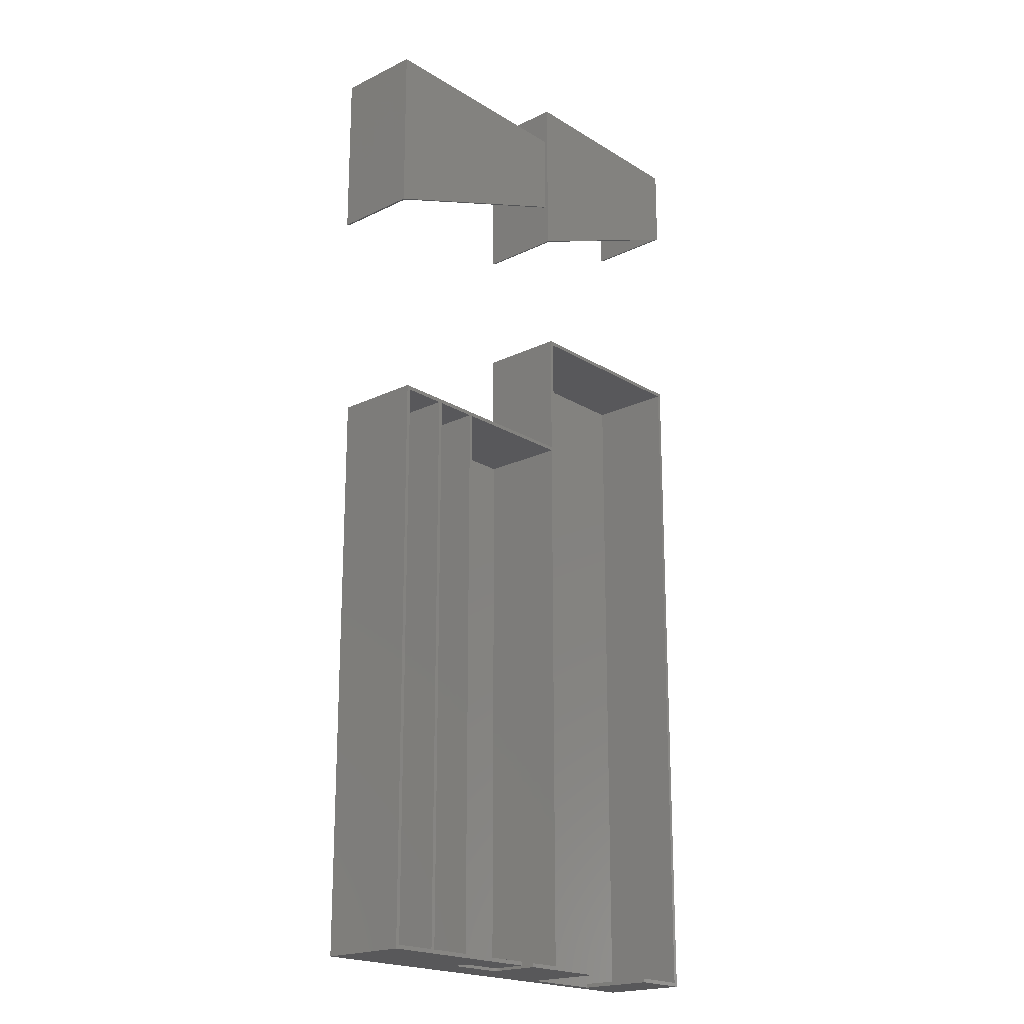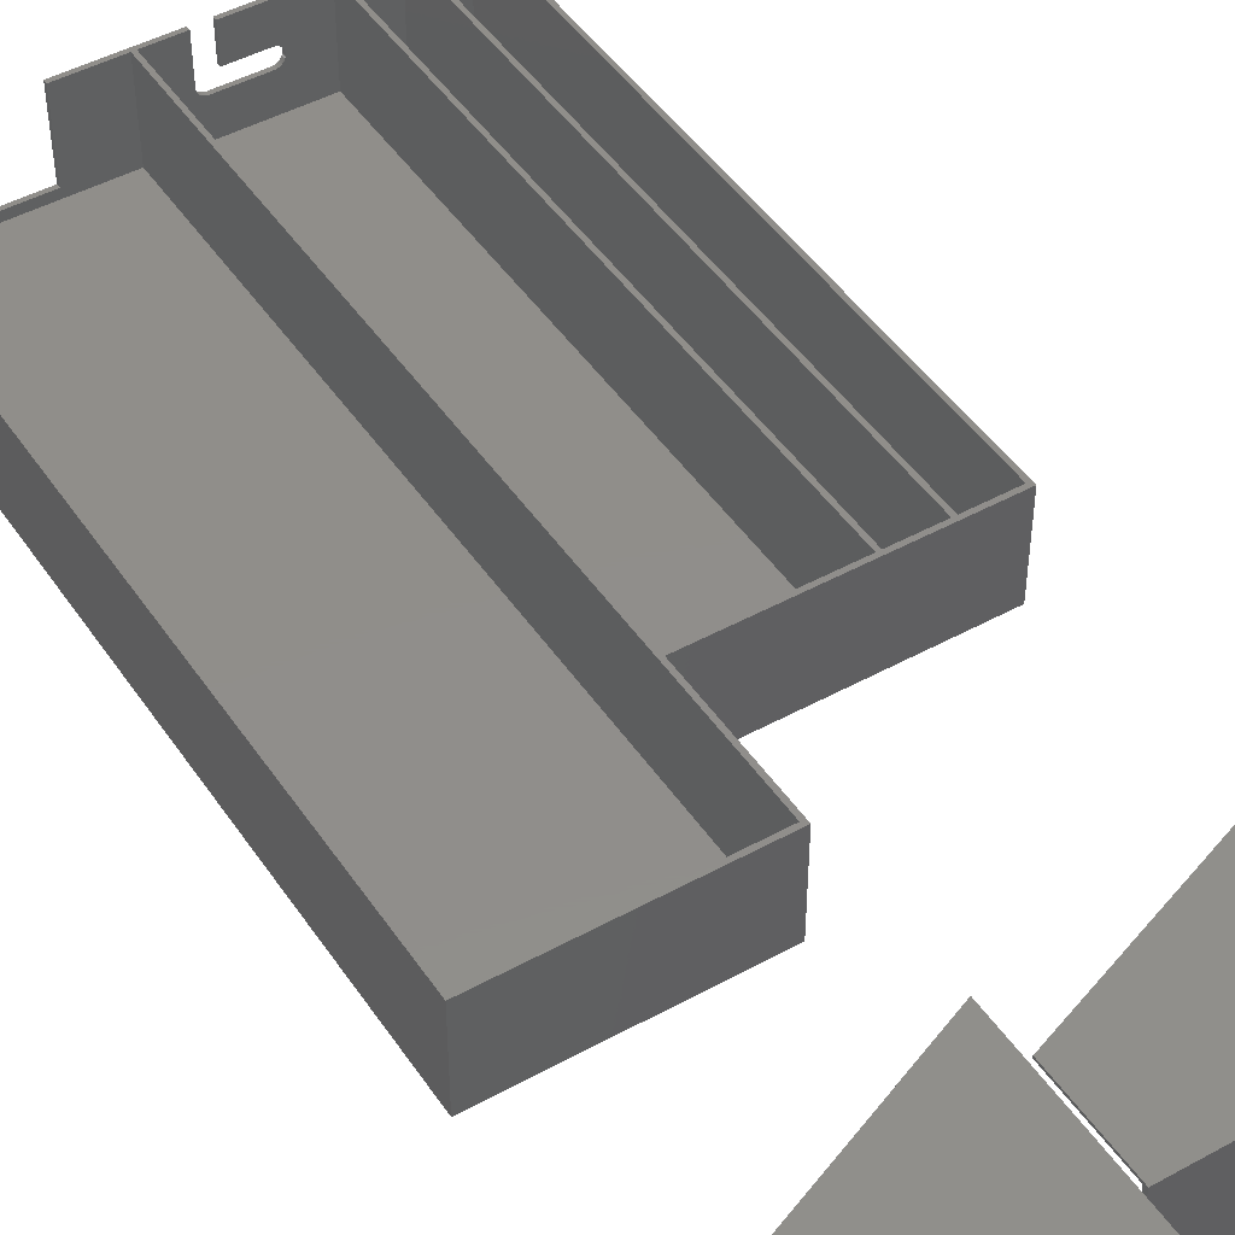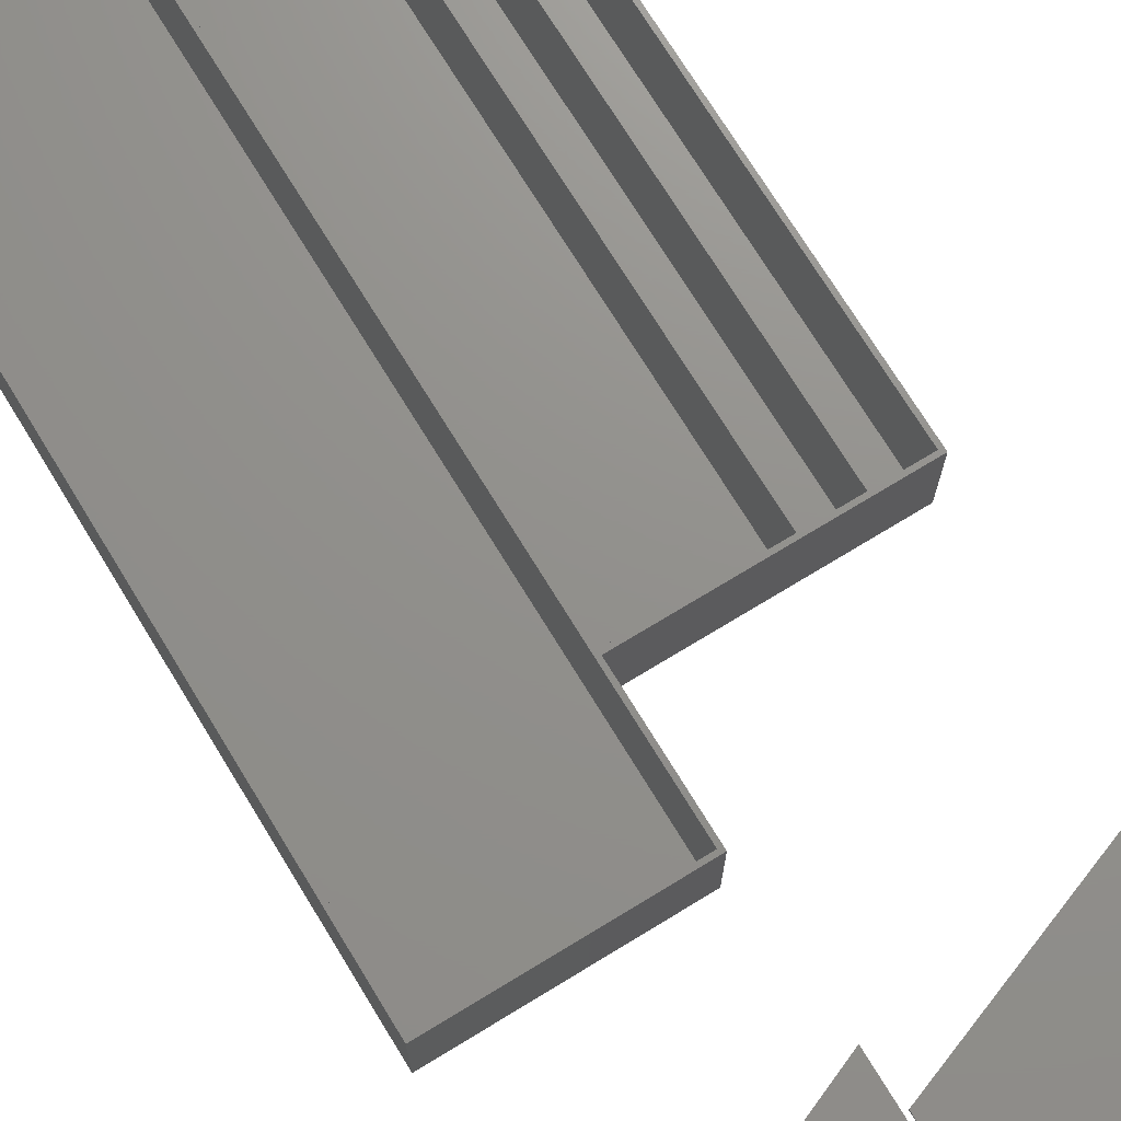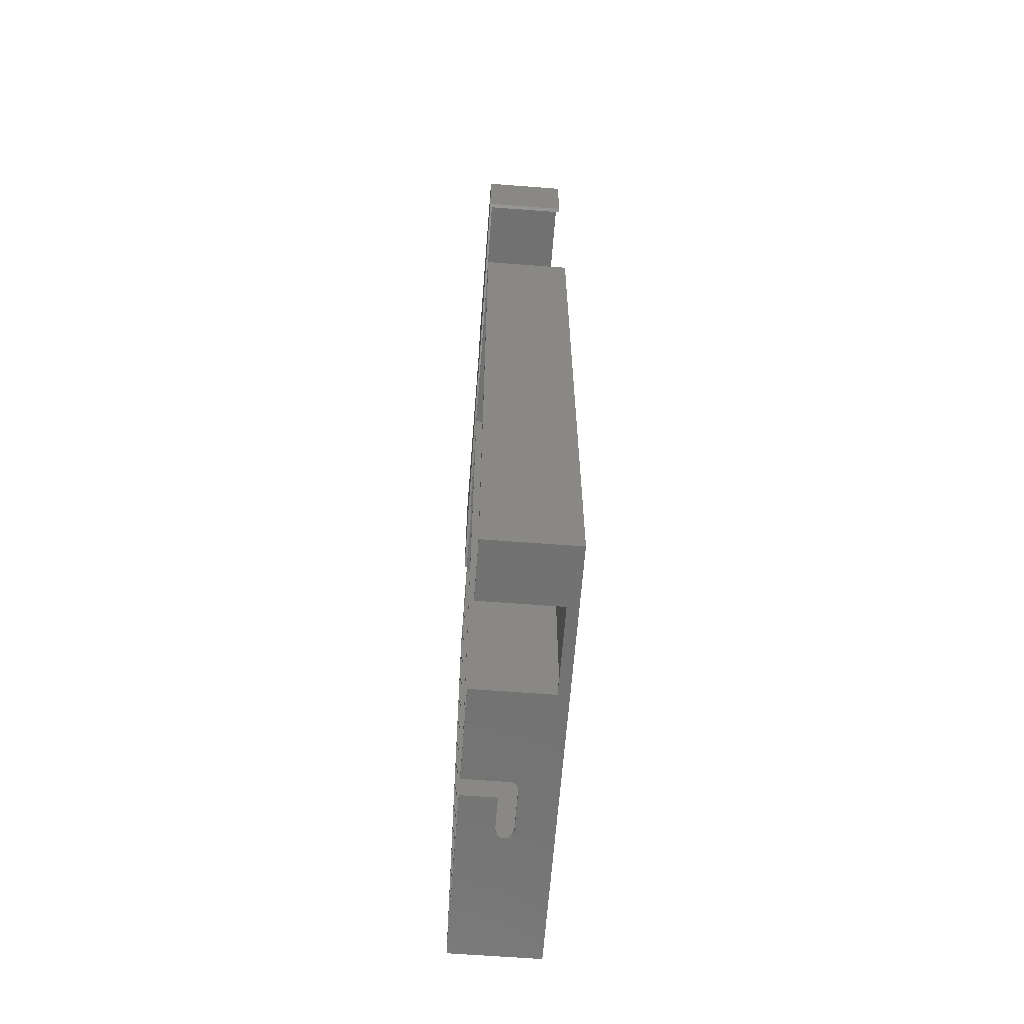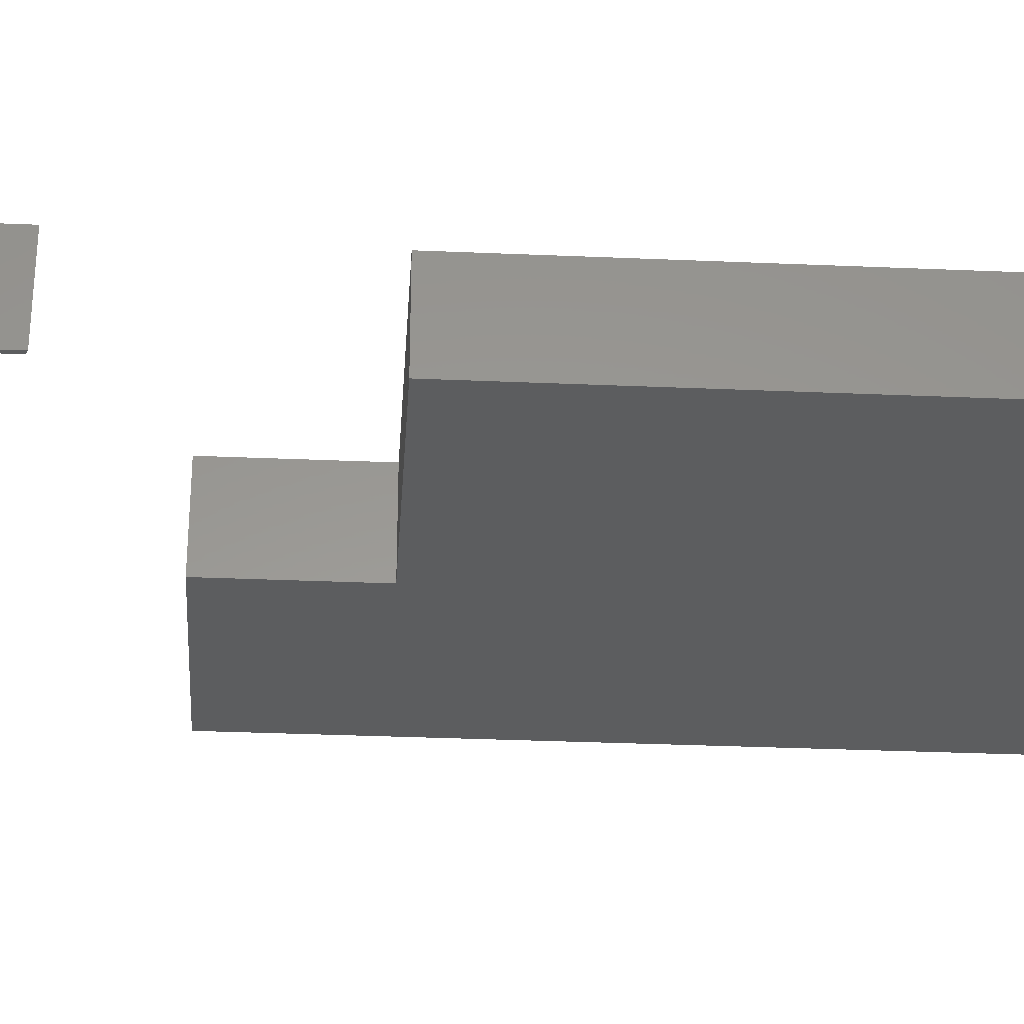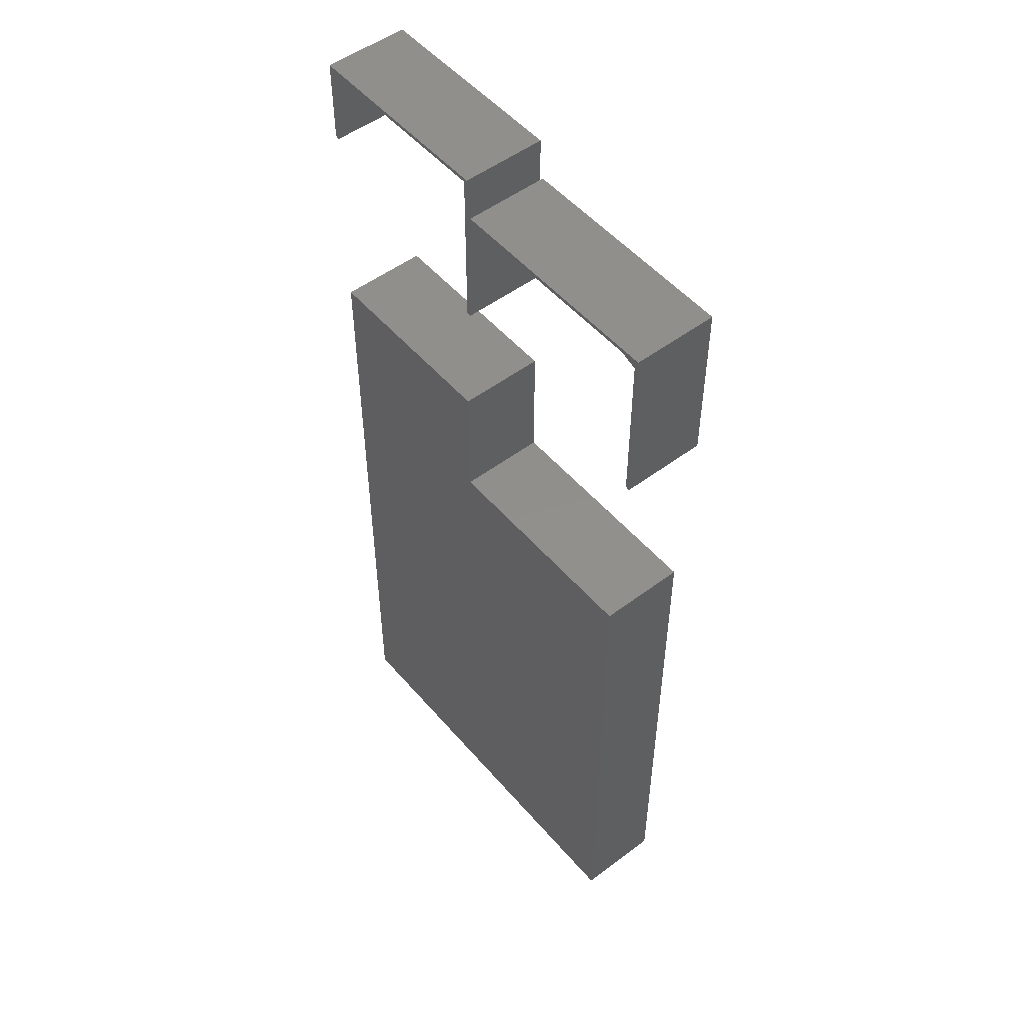
<metadata>
{"format":"stl","ext":"stl","renderer":"f3d","projection":"perspective","resolution":1024,"background":"white","views":[{"elev":-20.1,"azim":-48.3,"up":"+Y"},{"elev":46.3,"azim":147.9,"up":"+Z"},{"elev":72.2,"azim":148.6,"up":"+Z"},{"elev":-63.7,"azim":85.6,"up":"+Y"},{"elev":-31.6,"azim":-93.5,"up":"+Z"},{"elev":51.5,"azim":-129.2,"up":"+Y"}]}
</metadata>
<code>
# stl→obj: 188 verts, 364 faces
v -0.9 130.9 -0.5
v -0.9 160.9 20
v -0.9 160.9 -0.5
v -0.9 130.9 20
v -30.9 130 20
v -0.9 130 20
v -31.8 130 20
v -30.9 0 20
v -53.6 130.9 20
v -41.8 130 20
v -42.7 130 20
v -41.8 0 20
v -52.7 130 20
v -52.7 0 20
v 45.9 160.9 20
v 45 160 20
v 45.9 -0.9 20
v 0 160 20
v 45 0 20
v 32.5 -0.9 20
v 32.5 0 20
v 0 0 20
v 12.5 -0.9 20
v 12.5 0 20
v -0.9 0 20
v -8.9 -0.9 20
v -8.9 0 20
v -12.9 -0.9 20
v -12.9 0 20
v -31.8 0 20
v -53.6 -0.9 20
v -42.7 0 20
v 45.9 160.9 -0.5
v 45.9 -0.9 -0.5
v -53.6 -0.9 -0.5
v -53.6 130.9 -0.5
v -21.84 -0.9 11.76
v -21.1 -0.9 11.99
v -20.9 -0.9 12
v -21.29 -0.9 11.96
v -21.48 -0.9 11.91
v -21.67 -0.9 11.85
v -22.01 -0.9 11.66
v -22.17 -0.9 11.55
v -22.31 -0.9 11.41
v -22.45 -0.9 11.27
v -22.56 -0.9 11.11
v -22.66 -0.9 10.94
v -22.75 -0.9 10.77
v -22.81 -0.9 10.58
v -22.86 -0.9 10.39
v -22.89 -0.9 10.2
v -22.9 -0.9 10
v -22.89 -0.9 9.804
v -22.86 -0.9 9.61
v -22.81 -0.9 9.419
v -22.75 -0.9 9.235
v -22.66 -0.9 9.057
v -22.56 -0.9 8.889
v -22.45 -0.9 8.731
v -22.31 -0.9 8.586
v -22.17 -0.9 8.454
v -22.01 -0.9 8.337
v -21.84 -0.9 8.236
v -20.9 -0.9 8
v 12.5 -0.9 2
v -10.9 -0.9 8
v -21.1 -0.9 8.01
v -21.29 -0.9 8.038
v -21.48 -0.9 8.086
v -21.67 -0.9 8.152
v -12.9 -0.9 12
v -8.9 -0.9 10
v -8.91 -0.9 9.804
v -8.938 -0.9 9.61
v -8.986 -0.9 9.419
v -9.052 -0.9 9.235
v -9.136 -0.9 9.057
v -9.237 -0.9 8.889
v -9.354 -0.9 8.731
v -9.486 -0.9 8.586
v -9.631 -0.9 8.454
v -9.789 -0.9 8.337
v -9.957 -0.9 8.236
v -10.13 -0.9 8.152
v -10.32 -0.9 8.086
v -10.51 -0.9 8.038
v -10.7 -0.9 8.01
v 32.5 -0.9 2
v 0 160 0
v 0 0 0
v 45 0 0
v 45 160 0
v 32.5 0 2
v 12.5 0 2
v -30.9 130 0
v -30.9 0 0
v -0.9 0 0
v -0.9 130 0
v -8.9 0 10
v -8.91 0 9.804
v -8.938 0 9.61
v -8.986 0 9.419
v -9.052 0 9.235
v -9.136 0 9.057
v -9.237 0 8.889
v -10.9 0 8
v -20.9 0 8
v -10.7 0 8.01
v -10.51 0 8.038
v -10.32 0 8.086
v -10.13 0 8.152
v -9.957 0 8.236
v -9.789 0 8.337
v -9.631 0 8.454
v -9.486 0 8.586
v -9.354 0 8.731
v -20.9 0 12
v -12.9 0 12
v -21.1 0 11.99
v -21.29 0 11.96
v -21.48 0 11.91
v -21.67 0 11.85
v -21.84 0 11.76
v -22.01 0 11.66
v -22.17 0 11.55
v -22.31 0 11.41
v -22.45 0 11.27
v -22.56 0 11.11
v -22.66 0 10.94
v -22.75 0 10.77
v -22.81 0 10.58
v -22.86 0 10.39
v -22.89 0 10.2
v -22.9 0 10
v -22.89 0 9.804
v -22.86 0 9.61
v -22.81 0 9.419
v -22.75 0 9.235
v -22.66 0 9.057
v -22.56 0 8.889
v -22.45 0 8.731
v -21.1 0 8.01
v -21.29 0 8.038
v -21.48 0 8.086
v -22.31 0 8.586
v -22.17 0 8.454
v -22.01 0 8.337
v -21.84 0 8.236
v -21.67 0 8.152
v -41.8 130 0
v -41.8 0 0
v -31.8 0 0
v -31.8 130 0
v -52.7 130 0
v -52.7 0 0
v -42.7 0 0
v -42.7 130 0
v 46.8 230 0
v -1.8 230 20
v 46.8 230 20
v -1.8 230 0
v 46.8 210 20
v 46.8 210 0
v -1.8 190 0
v -1.8 190 20
v -0.9 190.4 0
v -0.9 229.1 0
v 45.9 229.1 0
v 45.9 209.6 0
v -0.9 190.4 19.5
v 45.9 209.6 19.5
v -0.9 229.1 19.5
v 45.9 229.1 19.5
v -2.7 220 0
v -56.3 220 20
v -2.7 220 20
v -56.3 220 0
v -2.7 219.1 19.5
v -2.7 200 20
v -2.7 200 19.5
v -2.7 219.1 0
v -56.3 180 0
v -56.3 180 20
v -55.4 180.3 0
v -55.4 219.1 0
v -55.4 180.3 19.5
v -55.4 219.1 19.5
f 1 2 3
f 2 1 4
f 4 5 6
f 5 7 8
f 9 5 4
f 5 9 7
f 10 11 12
f 7 9 10
f 10 9 11
f 13 9 14
f 11 9 13
f 15 16 17
f 15 18 16
f 4 18 2
f 2 18 15
f 19 17 16
f 20 19 21
f 19 20 17
f 22 23 24
f 6 18 4
f 18 6 22
f 25 22 6
f 26 22 25
f 26 25 27
f 22 26 23
f 8 28 29
f 30 8 7
f 30 28 8
f 31 30 12
f 32 12 11
f 31 12 32
f 31 32 14
f 30 31 28
f 31 14 9
f 17 33 15
f 33 17 34
f 34 1 33
f 35 1 34
f 1 35 36
f 33 1 3
f 37 28 31
f 28 38 39
f 28 40 38
f 28 41 40
f 28 42 41
f 28 37 42
f 31 43 37
f 31 44 43
f 31 45 44
f 31 46 45
f 31 47 46
f 31 48 47
f 31 49 48
f 31 50 49
f 31 51 50
f 31 52 51
f 31 53 52
f 35 53 31
f 53 35 54
f 54 35 55
f 55 35 56
f 56 35 57
f 57 35 58
f 58 35 59
f 59 35 60
f 60 35 61
f 61 35 62
f 62 35 63
f 63 35 64
f 65 66 67
f 35 65 68
f 35 68 69
f 34 66 35
f 65 35 66
f 70 35 69
f 71 35 70
f 64 35 71
f 28 39 72
f 73 23 26
f 66 73 74
f 66 74 75
f 66 75 76
f 66 76 77
f 66 77 78
f 66 78 79
f 66 79 80
f 66 80 81
f 66 81 82
f 66 82 83
f 66 83 84
f 73 66 23
f 85 66 84
f 86 66 85
f 87 66 86
f 88 66 87
f 66 88 67
f 89 17 20
f 89 34 17
f 66 34 89
f 33 2 15
f 2 33 3
f 22 90 18
f 90 22 91
f 92 16 93
f 16 92 19
f 90 92 93
f 92 90 91
f 19 94 21
f 94 92 95
f 92 94 19
f 95 22 24
f 95 91 22
f 91 95 92
f 90 16 18
f 16 90 93
f 23 95 24
f 95 23 66
f 89 21 94
f 21 89 20
f 95 89 94
f 89 95 66
f 1 9 4
f 9 1 36
f 8 96 5
f 96 8 97
f 98 6 99
f 6 98 25
f 96 6 5
f 6 96 99
f 96 98 99
f 98 96 97
f 25 100 27
f 98 100 25
f 100 98 101
f 101 98 102
f 102 98 103
f 103 98 104
f 104 98 105
f 105 98 106
f 107 98 108
f 109 98 107
f 110 98 109
f 111 98 110
f 112 98 111
f 113 98 112
f 114 98 113
f 115 98 114
f 116 98 115
f 117 98 116
f 106 98 117
f 118 29 119
f 120 29 118
f 29 120 8
f 121 8 120
f 122 8 121
f 123 8 122
f 124 8 123
f 125 8 124
f 126 8 125
f 127 8 126
f 128 8 127
f 129 8 128
f 130 8 129
f 131 8 130
f 132 8 131
f 133 8 132
f 134 8 133
f 135 8 134
f 97 135 136
f 97 136 137
f 97 137 138
f 97 138 139
f 97 139 140
f 97 140 141
f 97 141 142
f 97 108 98
f 108 97 143
f 143 97 144
f 144 97 145
f 135 97 8
f 146 97 142
f 147 97 146
f 148 97 147
f 149 97 148
f 150 97 149
f 145 97 150
f 38 118 39
f 118 38 120
f 37 123 42
f 123 37 124
f 54 137 136
f 137 54 55
f 49 132 131
f 132 49 50
f 46 129 128
f 129 46 47
f 41 121 40
f 121 41 122
f 148 64 149
f 64 148 63
f 145 69 144
f 69 145 70
f 51 134 133
f 134 51 52
f 47 130 129
f 130 47 48
f 50 133 132
f 133 50 51
f 44 125 43
f 125 44 126
f 43 124 37
f 124 43 125
f 40 120 38
f 120 40 121
f 143 65 108
f 65 143 68
f 144 68 143
f 68 144 69
f 48 131 130
f 131 48 49
f 52 135 134
f 135 52 53
f 53 136 135
f 136 53 54
f 45 126 44
f 126 45 127
f 45 128 127
f 128 45 46
f 42 122 41
f 122 42 123
f 57 140 139
f 140 57 58
f 58 141 140
f 141 58 59
f 55 138 137
f 138 55 56
f 56 139 138
f 139 56 57
f 149 71 150
f 71 149 64
f 150 70 145
f 70 150 71
f 147 63 148
f 63 147 62
f 146 62 147
f 62 146 61
f 59 142 141
f 142 59 60
f 60 146 142
f 146 60 61
f 39 119 72
f 119 39 118
f 108 67 107
f 67 108 65
f 74 100 101
f 100 74 73
f 114 82 115
f 82 114 83
f 109 87 110
f 87 109 88
f 76 102 103
f 102 76 75
f 113 83 114
f 83 113 84
f 110 86 111
f 86 110 87
f 107 88 109
f 88 107 67
f 80 106 117
f 106 80 79
f 75 101 102
f 101 75 74
f 111 85 112
f 85 111 86
f 112 84 113
f 84 112 85
f 78 104 105
f 104 78 77
f 77 103 104
f 103 77 76
f 79 105 106
f 105 79 78
f 115 81 116
f 81 115 82
f 81 117 116
f 117 81 80
f 28 119 29
f 119 28 72
f 73 27 100
f 27 73 26
f 12 151 10
f 151 12 152
f 153 7 154
f 7 153 30
f 151 7 10
f 7 151 154
f 151 153 154
f 153 151 152
f 153 12 30
f 12 153 152
f 35 9 36
f 9 35 31
f 14 155 13
f 155 14 156
f 157 11 158
f 11 157 32
f 155 11 13
f 11 155 158
f 155 157 158
f 157 155 156
f 157 14 32
f 14 157 156
f 159 160 161
f 160 159 162
f 163 159 161
f 159 163 164
f 165 160 162
f 160 165 166
f 167 165 168
f 169 164 170
f 164 169 159
f 168 159 169
f 168 162 159
f 162 168 165
f 166 171 163
f 165 171 166
f 171 165 167
f 172 163 171
f 164 172 170
f 172 164 163
f 160 163 161
f 163 160 166
f 171 168 173
f 168 171 167
f 173 172 171
f 172 173 174
f 170 174 169
f 174 170 172
f 168 174 173
f 174 168 169
f 175 176 177
f 176 175 178
f 177 179 175
f 180 179 177
f 179 180 181
f 175 179 182
f 183 176 178
f 176 183 184
f 185 183 186
f 186 175 182
f 186 178 175
f 178 186 183
f 184 187 180
f 183 187 184
f 187 183 185
f 180 187 181
f 176 180 177
f 180 176 184
f 187 186 188
f 186 187 185
f 188 181 187
f 181 188 179
f 186 179 188
f 179 186 182

</code>
